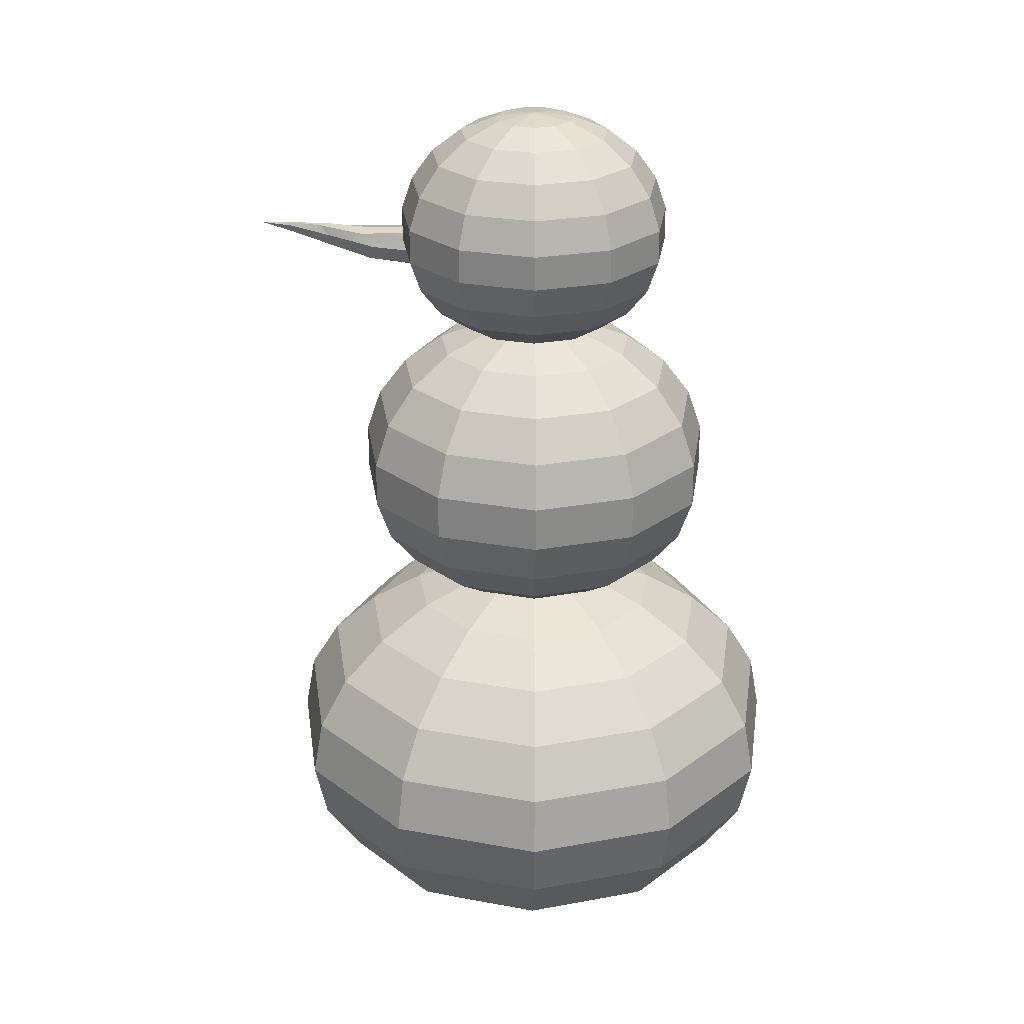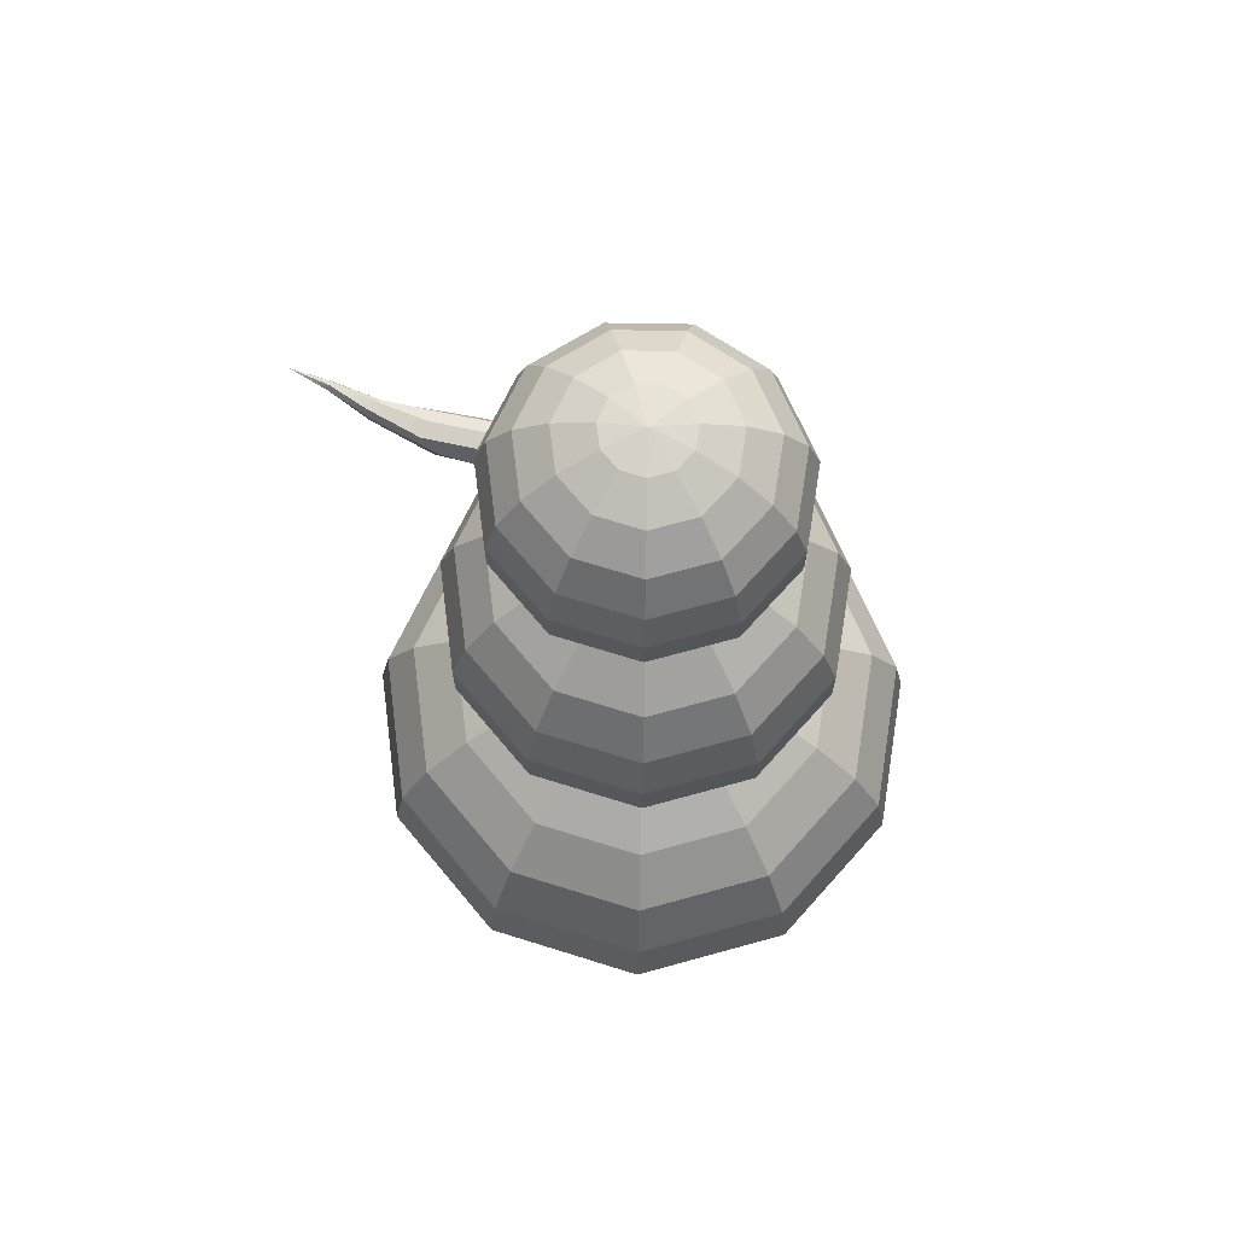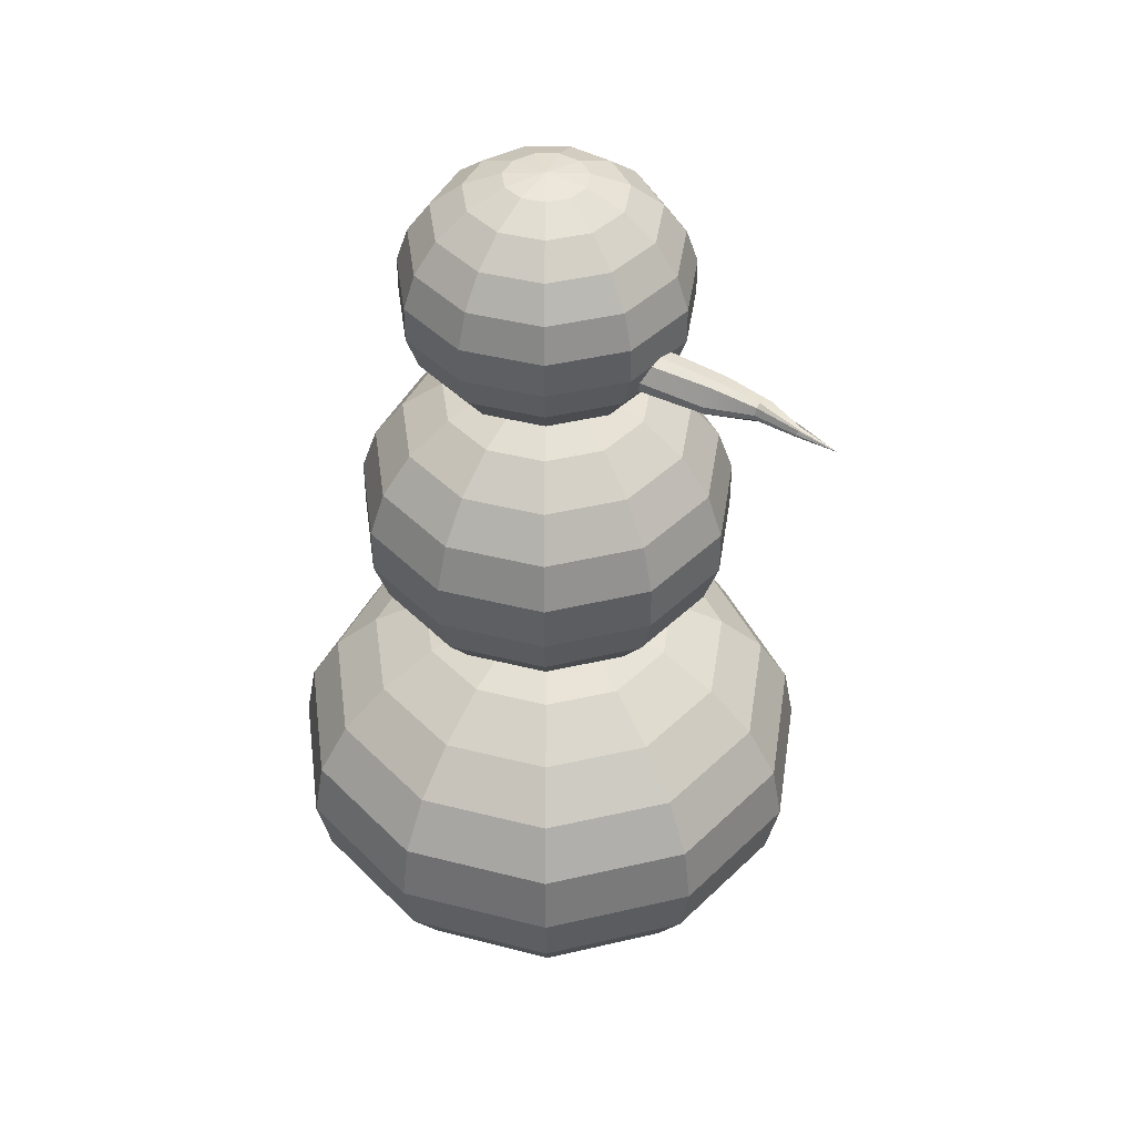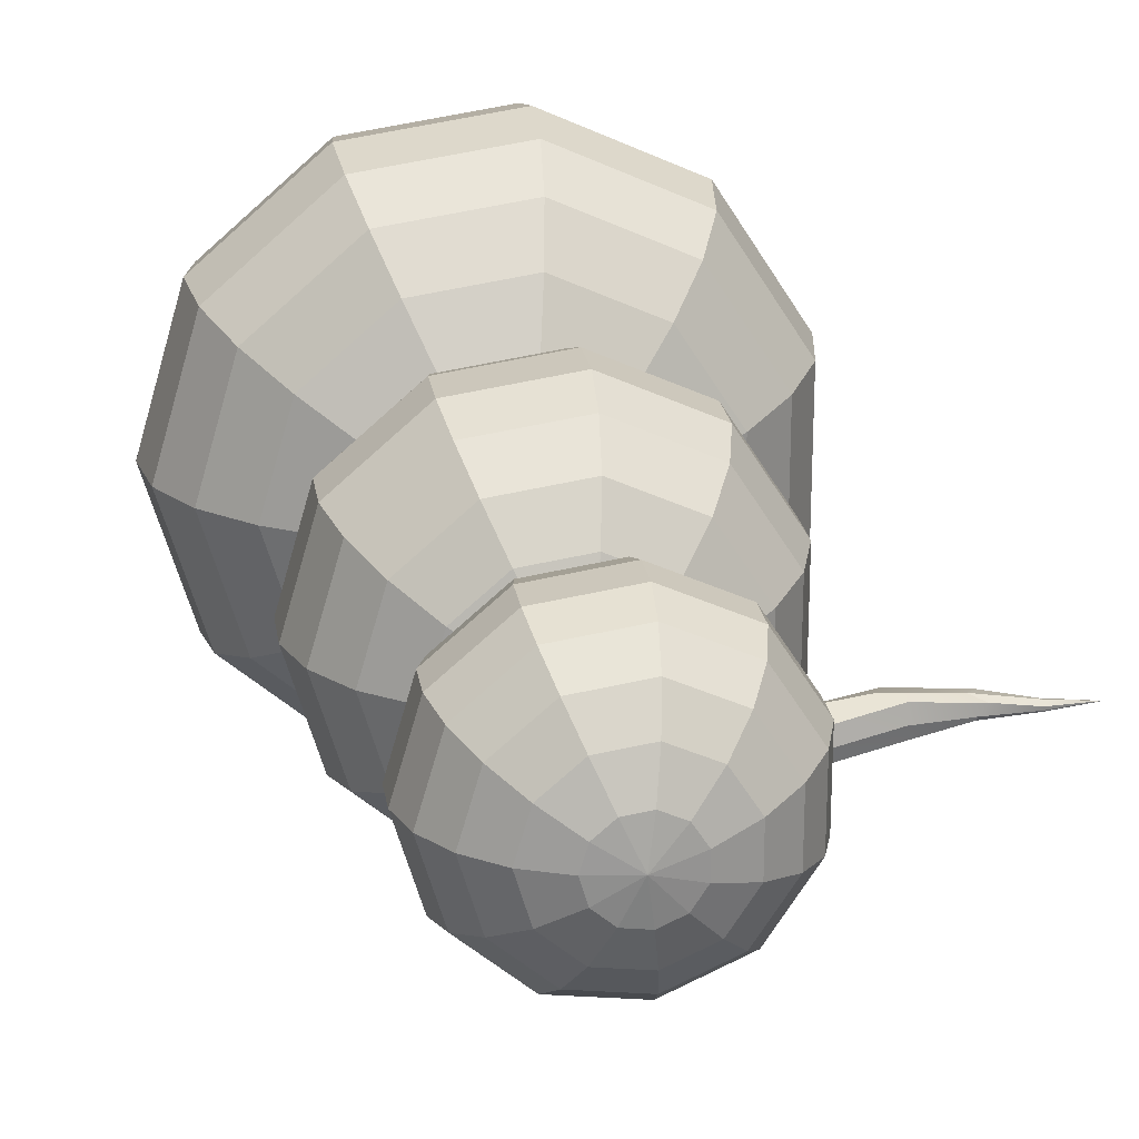
<metadata>
{"format":"obj","ext":"obj","renderer":"f3d","projection":"perspective","resolution":1024,"background":"white","views":[{"elev":26.0,"azim":24.6,"up":"+Y"},{"elev":70.3,"azim":25.5,"up":"+Y"},{"elev":42.6,"azim":-138.6,"up":"+Y"},{"elev":22.8,"azim":171.2,"up":"+Z"}]}
</metadata>
<code>
g default
v 0.3322 2.761 -0.2077
v 0.1687 2.763 -0.3494
v -0.04557 2.768 -0.3802
v -0.2424 2.763 -0.2903
v -0.3594 2.761 -0.1082
v -0.3594 2.761 0.1082
v -0.2424 2.761 0.2903
v -0.04557 2.761 0.3802
v 0.1687 2.761 0.3494
v 0.3322 2.761 0.2077
v 0.3932 2.761 0
v 0.5507 2.825 -0.3478
v 0.2768 2.829 -0.5852
v -0.08203 2.831 -0.6368
v -0.4118 2.829 -0.4862
v -0.6077 2.825 -0.1812
v -0.6077 2.825 0.1812
v -0.4118 2.825 0.4862
v -0.08203 2.825 0.6368
v 0.2768 2.825 0.5852
v 0.5507 2.825 0.3478
v 0.6529 2.825 0
v 0.7558 2.976 -0.4794
v 0.3782 2.979 -0.8066
v -0.1163 2.979 -0.8777
v -0.5708 2.979 -0.6701
v -0.8409 2.976 -0.2498
v -0.8409 2.976 0.2498
v -0.5708 2.976 0.6701
v -0.1163 2.976 0.8777
v 0.3782 2.976 0.8066
v 0.7558 2.976 0.4794
v 0.8965 2.976 0
v 0.9023 3.191 -0.5735
v 0.4506 3.192 -0.9649
v -0.141 3.192 -1.05
v -0.6846 3.192 -0.8016
v -1.008 3.191 -0.2988
v -1.008 3.191 0.2988
v -0.6846 3.191 0.8016
v -0.141 3.191 1.05
v 0.4506 3.191 0.9649
v 0.9023 3.191 0.5735
v 1.071 3.191 0
v 0.9801 3.452 -0.6234
v 0.489 3.452 -1.049
v -0.1541 3.452 -1.141
v -0.7451 3.452 -0.8714
v -1.096 3.452 -0.3249
v -1.096 3.452 0.3249
v -0.7451 3.452 0.8714
v -0.1541 3.452 1.141
v 0.489 3.452 1.049
v 0.9801 3.452 0.6234
v 1.163 3.452 0
v 0.9801 3.731 -0.6234
v 0.489 3.731 -1.049
v -0.1541 3.731 -1.141
v -0.7451 3.731 -0.8714
v -1.096 3.731 -0.3249
v -1.096 3.731 0.3249
v -0.7451 3.731 0.8714
v -0.1541 3.731 1.141
v 0.489 3.731 1.049
v 0.9801 3.731 0.6234
v 1.163 3.731 0
v 0.9015 4.001 -0.5729
v 0.4502 4.001 -0.9639
v -0.1408 4.001 -1.049
v -0.6839 4.001 -0.8008
v -1.007 4.001 -0.2985
v -1.007 4.001 0.2985
v -0.6839 4.001 0.8008
v -0.1408 4.001 1.049
v 0.4502 4.001 0.9639
v 0.9015 4.001 0.5729
v 1.07 4.001 0
v 0.7507 4.241 -0.476
v 0.3758 4.241 -0.8008
v -0.1153 4.241 -0.8714
v -0.5665 4.241 -0.6654
v -0.8347 4.241 -0.248
v -0.8347 4.241 0.248
v -0.5665 4.241 0.6654
v -0.1153 4.241 0.8714
v 0.3758 4.241 0.8008
v 0.7507 4.241 0.476
v 0.8904 4.241 0
v 0.5399 4.43 -0.3405
v 0.2717 4.43 -0.5729
v -0.07961 4.43 -0.6234
v -0.4024 4.43 -0.476
v -0.5943 4.43 -0.1774
v -0.5943 4.43 0.1774
v -0.4024 4.43 0.476
v -0.07961 4.43 0.6234
v 0.2717 4.43 0.5729
v 0.5399 4.43 0.3405
v 0.6398 4.43 0
v 0.2861 4.549 -0.1774
v 0.1464 4.549 -0.2985
v -0.03669 4.549 -0.3249
v -0.2049 4.549 -0.248
v -0.3049 4.549 -0.09247
v -0.3049 4.549 0.09247
v -0.2049 4.549 0.248
v -0.03669 4.549 0.3249
v 0.1464 4.549 0.2985
v 0.2861 4.549 0.1774
v 0.3382 4.549 0
v 0.01002 4.59 0
v 0.444 0.3332 -0.283
v 0.2211 0.3347 -0.4761
v -0.07088 0.3384 -0.5181
v -0.3392 0.3346 -0.3956
v -0.4986 0.3331 -0.1475
v -0.4986 0.3331 0.1475
v -0.3392 0.3332 0.3956
v -0.07088 0.3332 0.5181
v 0.2211 0.3332 0.4761
v 0.444 0.3332 0.283
v 0.527 0.3332 0
v 0.8381 0.5127 -0.5361
v 0.4159 0.516 -0.902
v -0.1371 0.5239 -0.9815
v -0.6453 0.5159 -0.7494
v -0.9474 0.5127 -0.2794
v -0.9474 0.5127 0.2794
v -0.6453 0.5127 0.7494
v -0.1371 0.5127 0.9815
v 0.4159 0.5127 0.902
v 0.8381 0.5127 0.5361
v 0.9956 0.5127 0
v 1.148 0.7906 -0.7348
v 0.5692 0.7956 -1.236
v -0.1889 0.8043 -1.345
v -0.8855 0.7956 -1.027
v -1.3 0.7906 -0.3829
v -1.3 0.7906 0.3829
v -0.8855 0.7906 1.027
v -0.1889 0.7906 1.345
v 0.5692 0.7906 1.236
v 1.148 0.7906 0.7348
v 1.364 0.7906 0
v 1.345 1.132 -0.8607
v 0.6667 1.138 -1.448
v -0.2212 1.144 -1.576
v -1.037 1.138 -1.203
v -1.522 1.132 -0.4485
v -1.522 1.132 0.4485
v -1.037 1.132 1.203
v -0.2212 1.132 1.576
v 0.6667 1.132 1.448
v 1.345 1.132 0.8607
v 1.597 1.132 0
v 1.414 1.494 -0.9049
v 0.7016 1.502 -1.523
v -0.2319 1.506 -1.657
v -1.09 1.502 -1.265
v -1.6 1.495 -0.4716
v -1.6 1.495 0.4716
v -1.09 1.495 1.265
v -0.2319 1.494 1.657
v 0.7016 1.494 1.523
v 1.414 1.494 0.9049
v 1.68 1.494 0
v 1.362 1.841 -0.8705
v 0.6762 1.849 -1.465
v -0.2218 1.851 -1.594
v -1.047 1.849 -1.217
v -1.538 1.841 -0.4536
v -1.538 1.841 0.4536
v -1.047 1.841 1.217
v -0.2218 1.841 1.594
v 0.6762 1.841 1.465
v 1.362 1.841 0.8705
v 1.617 1.841 0
v 1.207 2.147 -0.7702
v 0.6001 2.154 -1.296
v -0.1945 2.155 -1.41
v -0.9247 2.154 -1.077
v -1.359 2.147 -0.4014
v -1.359 2.147 0.4014
v -0.9247 2.147 1.077
v -0.1945 2.147 1.41
v 0.6001 2.147 1.296
v 1.207 2.147 0.7702
v 1.433 2.147 0
v 0.9759 2.401 -0.6214
v 0.4865 2.408 -1.046
v -0.1546 2.409 -1.138
v -0.7437 2.408 -0.8687
v -1.094 2.401 -0.3238
v -1.094 2.401 0.3238
v -0.7437 2.401 0.8687
v -0.1546 2.401 1.138
v 0.4865 2.401 1.046
v 0.9759 2.401 0.6214
v 1.158 2.401 0
v 0.6918 2.607 -0.4386
v 0.3463 2.611 -0.7379
v -0.1061 2.614 -0.803
v -0.5219 2.611 -0.6131
v -0.7691 2.607 -0.2286
v -0.7691 2.607 0.2286
v -0.5219 2.607 0.6131
v -0.1061 2.607 0.803
v 0.3463 2.607 0.7379
v 0.6918 2.607 0.4386
v 0.8206 2.607 0
v 0.003379 0.2748 0
g pSphere4
f 1 2 13 12
f 2 3 14 13
f 3 4 15 14
f 4 5 16 15
f 5 6 17 16
f 6 7 18 17
f 7 8 19 18
f 8 9 20 19
f 9 10 21 20
f 10 11 22 21
f 11 1 12 22
f 12 13 24 23
f 13 14 25 24
f 14 15 26 25
f 15 16 27 26
f 16 17 28 27
f 17 18 29 28
f 18 19 30 29
f 19 20 31 30
f 20 21 32 31
f 21 22 33 32
f 22 12 23 33
f 23 24 35 34
f 24 25 36 35
f 25 26 37 36
f 26 27 38 37
f 27 28 39 38
f 28 29 40 39
f 29 30 41 40
f 30 31 42 41
f 31 32 43 42
f 32 33 44 43
f 33 23 34 44
f 34 35 46 45
f 35 36 47 46
f 36 37 48 47
f 37 38 49 48
f 38 39 50 49
f 39 40 51 50
f 40 41 52 51
f 41 42 53 52
f 42 43 54 53
f 43 44 55 54
f 44 34 45 55
f 45 46 57 56
f 46 47 58 57
f 47 48 59 58
f 48 49 60 59
f 49 50 61 60
f 50 51 62 61
f 51 52 63 62
f 52 53 64 63
f 53 54 65 64
f 54 55 66 65
f 55 45 56 66
f 56 57 68 67
f 57 58 69 68
f 58 59 70 69
f 59 60 71 70
f 60 61 72 71
f 61 62 73 72
f 62 63 74 73
f 63 64 75 74
f 64 65 76 75
f 65 66 77 76
f 66 56 67 77
f 67 68 79 78
f 68 69 80 79
f 69 70 81 80
f 70 71 82 81
f 71 72 83 82
f 72 73 84 83
f 73 74 85 84
f 74 75 86 85
f 75 76 87 86
f 76 77 88 87
f 77 67 78 88
f 78 79 90 89
f 79 80 91 90
f 80 81 92 91
f 81 82 93 92
f 82 83 94 93
f 83 84 95 94
f 84 85 96 95
f 85 86 97 96
f 86 87 98 97
f 87 88 99 98
f 88 78 89 99
f 89 90 101 100
f 90 91 102 101
f 91 92 103 102
f 92 93 104 103
f 93 94 105 104
f 94 95 106 105
f 95 96 107 106
f 96 97 108 107
f 97 98 109 108
f 98 99 110 109
f 99 89 100 110
f 100 101 111
f 101 102 111
f 102 103 111
f 103 104 111
f 104 105 111
f 105 106 111
f 106 107 111
f 107 108 111
f 108 109 111
f 109 110 111
f 110 100 111
f 112 113 124 123
f 113 114 125 124
f 114 115 126 125
f 115 116 127 126
f 116 117 128 127
f 117 118 129 128
f 118 119 130 129
f 119 120 131 130
f 120 121 132 131
f 121 122 133 132
f 122 112 123 133
f 123 124 135 134
f 124 125 136 135
f 125 126 137 136
f 126 127 138 137
f 127 128 139 138
f 128 129 140 139
f 129 130 141 140
f 130 131 142 141
f 131 132 143 142
f 132 133 144 143
f 133 123 134 144
f 134 135 146 145
f 135 136 147 146
f 136 137 148 147
f 137 138 149 148
f 138 139 150 149
f 139 140 151 150
f 140 141 152 151
f 141 142 153 152
f 142 143 154 153
f 143 144 155 154
f 144 134 145 155
f 145 146 157 156
f 146 147 158 157
f 147 148 159 158
f 148 149 160 159
f 149 150 161 160
f 150 151 162 161
f 151 152 163 162
f 152 153 164 163
f 153 154 165 164
f 154 155 166 165
f 155 145 156 166
f 156 157 168 167
f 157 158 169 168
f 158 159 170 169
f 159 160 171 170
f 160 161 172 171
f 161 162 173 172
f 162 163 174 173
f 163 164 175 174
f 164 165 176 175
f 165 166 177 176
f 166 156 167 177
f 167 168 179 178
f 168 169 180 179
f 169 170 181 180
f 170 171 182 181
f 171 172 183 182
f 172 173 184 183
f 173 174 185 184
f 174 175 186 185
f 175 176 187 186
f 176 177 188 187
f 177 167 178 188
f 178 179 190 189
f 179 180 191 190
f 180 181 192 191
f 181 182 193 192
f 182 183 194 193
f 183 184 195 194
f 184 185 196 195
f 185 186 197 196
f 186 187 198 197
f 187 188 199 198
f 188 178 189 199
f 189 190 201 200
f 190 191 202 201
f 191 192 203 202
f 192 193 204 203
f 193 194 205 204
f 194 195 206 205
f 195 196 207 206
f 196 197 208 207
f 197 198 209 208
f 198 199 210 209
f 199 189 200 210
f 200 201 2 1
f 201 202 3 2
f 202 203 4 3
f 203 204 5 4
f 204 205 6 5
f 205 206 7 6
f 206 207 8 7
f 207 208 9 8
f 208 209 10 9
f 209 210 11 10
f 210 200 1 11
f 113 112 211
f 114 113 211
f 115 114 211
f 116 115 211
f 117 116 211
f 118 117 211
f 119 118 211
f 120 119 211
f 121 120 211
f 122 121 211
f 112 122 211
g default
v -0.7112 5.124 -0.007636
v -0.7112 5.097 -0.08786
v -0.7112 5.001 -0.1427
v -0.7112 4.914 -0.1127
v -0.7112 4.862 -0.03726
v -0.7112 4.849 0.02109
v -0.7076 4.88 0.08123
v -0.7112 4.984 0.1408
v -0.7112 5.108 0.08608
v -1.182 5.078 0.02079
v -1.183 5.081 0.08708
v -1.182 4.971 -0.03192
v -1.182 4.919 -0.02123
v -1.182 4.89 0.04839
v -1.183 4.879 0.1074
v -1.12 4.901 0.1749
v -1.085 4.987 0.1934
v -1.183 5.062 0.1789
v -1.467 5.053 0.07575
v -1.467 5.073 0.1011
v -1.468 5.007 0.06375
v -1.47 4.976 0.06674
v -1.48 4.955 0.09058
v -1.472 4.946 0.1265
v -1.491 4.962 0.168
v -1.433 5.02 0.1826
v -1.507 5.071 0.1581
v -1.743 5.037 0.08639
v -1.743 5.041 0.09357
v -1.743 5.012 0.07449
v -1.743 4.996 0.08005
v -1.743 4.99 0.08564
v -1.743 4.982 0.1027
v -1.743 4.985 0.1214
v -1.743 5.029 0.1364
v -1.743 5.044 0.1122
v -1.993 5.013 0.1049
g pCone1
f 212 213 221 222
f 213 214 223 221
f 214 215 224 223
f 215 216 225 224
f 216 217 226 225
f 217 218 227 226
f 218 219 228 227
f 219 220 229 228
f 220 212 222 229
f 222 221 230 231
f 221 223 232 230
f 223 224 233 232
f 224 225 234 233
f 225 226 235 234
f 226 227 236 235
f 227 228 237 236
f 228 229 238 237
f 229 222 231 238
f 231 230 239 240
f 230 232 241 239
f 232 233 242 241
f 233 234 243 242
f 234 235 244 243
f 235 236 245 244
f 236 237 246 245
f 237 238 247 246
f 238 231 240 247
f 240 239 248
f 239 241 248
f 241 242 248
f 242 243 248
f 243 244 248
f 244 245 248
f 245 246 248
f 246 247 248
f 247 240 248
f 220 219 218 217 216 215 214 213 212
g default
v 0.2082 4.516 -0.1338
v 0.1028 4.516 -0.2251
v -0.03522 4.516 -0.2449
v -0.1621 4.516 -0.187
v -0.2374 4.516 -0.06972
v -0.2374 4.516 0.06972
v -0.1621 4.516 0.187
v -0.03522 4.516 0.2449
v 0.1028 4.516 0.2251
v 0.2082 4.516 0.1338
v 0.2475 4.516 0
v 0.3995 4.592 -0.2567
v 0.1973 4.592 -0.432
v -0.06758 4.592 -0.4701
v -0.311 4.592 -0.3589
v -0.4556 4.592 -0.1338
v -0.4556 4.592 0.1338
v -0.311 4.592 0.3589
v -0.06758 4.592 0.4701
v 0.1973 4.592 0.432
v 0.3995 4.592 0.2567
v 0.4749 4.592 0
v 0.5584 4.722 -0.3589
v 0.2758 4.722 -0.6038
v -0.09447 4.722 -0.6571
v -0.4347 4.722 -0.5017
v -0.6369 4.722 -0.187
v -0.6369 4.722 0.187
v -0.4347 4.722 0.5017
v -0.09447 4.722 0.6571
v 0.2758 4.722 0.6038
v 0.5584 4.722 0.3589
v 0.6638 4.722 0
v 0.6722 4.895 -0.432
v 0.3319 4.895 -0.7268
v -0.1137 4.895 -0.7909
v -0.5232 4.895 -0.6038
v -0.7666 4.895 -0.2251
v -0.7666 4.895 0.2251
v -0.5232 4.895 0.6038
v -0.1137 4.895 0.7909
v 0.3319 4.895 0.7268
v 0.6722 4.895 0.432
v 0.799 4.895 0
v 0.7314 5.095 -0.47
v 0.3612 5.095 -0.7909
v -0.1237 5.095 -0.8606
v -0.5694 5.095 -0.6571
v -0.8342 5.095 -0.2449
v -0.8342 5.095 0.2449
v -0.5694 5.095 0.6571
v -0.1237 5.095 0.8606
v 0.3612 5.095 0.7909
v 0.7314 5.095 0.4701
v 0.8694 5.095 0
v 0.7314 5.308 -0.47
v 0.3612 5.308 -0.7909
v -0.1237 5.308 -0.8606
v -0.5694 5.308 -0.6571
v -0.8342 5.308 -0.2449
v -0.8342 5.308 0.2449
v -0.5694 5.308 0.6571
v -0.1237 5.308 0.8606
v 0.3612 5.308 0.7909
v 0.7314 5.308 0.4701
v 0.8694 5.308 0
v 0.6722 5.516 -0.432
v 0.3319 5.516 -0.7268
v -0.1137 5.516 -0.7909
v -0.5232 5.516 -0.6038
v -0.7666 5.516 -0.2251
v -0.7666 5.516 0.2251
v -0.5232 5.516 0.6038
v -0.1137 5.516 0.7909
v 0.3319 5.516 0.7268
v 0.6722 5.516 0.432
v 0.799 5.516 0
v 0.5584 5.703 -0.3589
v 0.2758 5.703 -0.6038
v -0.09447 5.703 -0.6571
v -0.4347 5.703 -0.5017
v -0.6369 5.703 -0.187
v -0.6369 5.703 0.187
v -0.4347 5.703 0.5017
v -0.09447 5.703 0.6571
v 0.2758 5.703 0.6038
v 0.5584 5.703 0.3589
v 0.6638 5.703 0
v 0.3995 5.85 -0.2567
v 0.1973 5.85 -0.432
v -0.06758 5.85 -0.4701
v -0.311 5.85 -0.3589
v -0.4556 5.85 -0.1338
v -0.4556 5.85 0.1338
v -0.311 5.85 0.3589
v -0.06758 5.85 0.4701
v 0.1973 5.85 0.432
v 0.3995 5.85 0.2567
v 0.4749 5.85 0
v 0.2082 5.944 -0.1338
v 0.1028 5.944 -0.2251
v -0.03522 5.944 -0.2449
v -0.1621 5.944 -0.187
v -0.2374 5.944 -0.06972
v -0.2374 5.944 0.06972
v -0.1621 5.944 0.187
v -0.03522 5.944 0.2449
v 0.1028 5.944 0.2251
v 0.2082 5.944 0.1338
v 0.2475 5.944 0
v 0 4.501 0
v 0 5.976 0
g pSphere5
f 249 250 261 260
f 250 251 262 261
f 251 252 263 262
f 252 253 264 263
f 253 254 265 264
f 254 255 266 265
f 255 256 267 266
f 256 257 268 267
f 257 258 269 268
f 258 259 270 269
f 259 249 260 270
f 260 261 272 271
f 261 262 273 272
f 262 263 274 273
f 263 264 275 274
f 264 265 276 275
f 265 266 277 276
f 266 267 278 277
f 267 268 279 278
f 268 269 280 279
f 269 270 281 280
f 270 260 271 281
f 271 272 283 282
f 272 273 284 283
f 273 274 285 284
f 274 275 286 285
f 275 276 287 286
f 276 277 288 287
f 277 278 289 288
f 278 279 290 289
f 279 280 291 290
f 280 281 292 291
f 281 271 282 292
f 282 283 294 293
f 283 284 295 294
f 284 285 296 295
f 285 286 297 296
f 286 287 298 297
f 287 288 299 298
f 288 289 300 299
f 289 290 301 300
f 290 291 302 301
f 291 292 303 302
f 292 282 293 303
f 293 294 305 304
f 294 295 306 305
f 295 296 307 306
f 296 297 308 307
f 297 298 309 308
f 298 299 310 309
f 299 300 311 310
f 300 301 312 311
f 301 302 313 312
f 302 303 314 313
f 303 293 304 314
f 304 305 316 315
f 305 306 317 316
f 306 307 318 317
f 307 308 319 318
f 308 309 320 319
f 309 310 321 320
f 310 311 322 321
f 311 312 323 322
f 312 313 324 323
f 313 314 325 324
f 314 304 315 325
f 315 316 327 326
f 316 317 328 327
f 317 318 329 328
f 318 319 330 329
f 319 320 331 330
f 320 321 332 331
f 321 322 333 332
f 322 323 334 333
f 323 324 335 334
f 324 325 336 335
f 325 315 326 336
f 326 327 338 337
f 327 328 339 338
f 328 329 340 339
f 329 330 341 340
f 330 331 342 341
f 331 332 343 342
f 332 333 344 343
f 333 334 345 344
f 334 335 346 345
f 335 336 347 346
f 336 326 337 347
f 337 338 349 348
f 338 339 350 349
f 339 340 351 350
f 340 341 352 351
f 341 342 353 352
f 342 343 354 353
f 343 344 355 354
f 344 345 356 355
f 345 346 357 356
f 346 347 358 357
f 347 337 348 358
f 250 249 359
f 251 250 359
f 252 251 359
f 253 252 359
f 254 253 359
f 255 254 359
f 256 255 359
f 257 256 359
f 258 257 359
f 259 258 359
f 249 259 359
f 348 349 360
f 349 350 360
f 350 351 360
f 351 352 360
f 352 353 360
f 353 354 360
f 354 355 360
f 355 356 360
f 356 357 360
f 357 358 360
f 358 348 360

</code>
